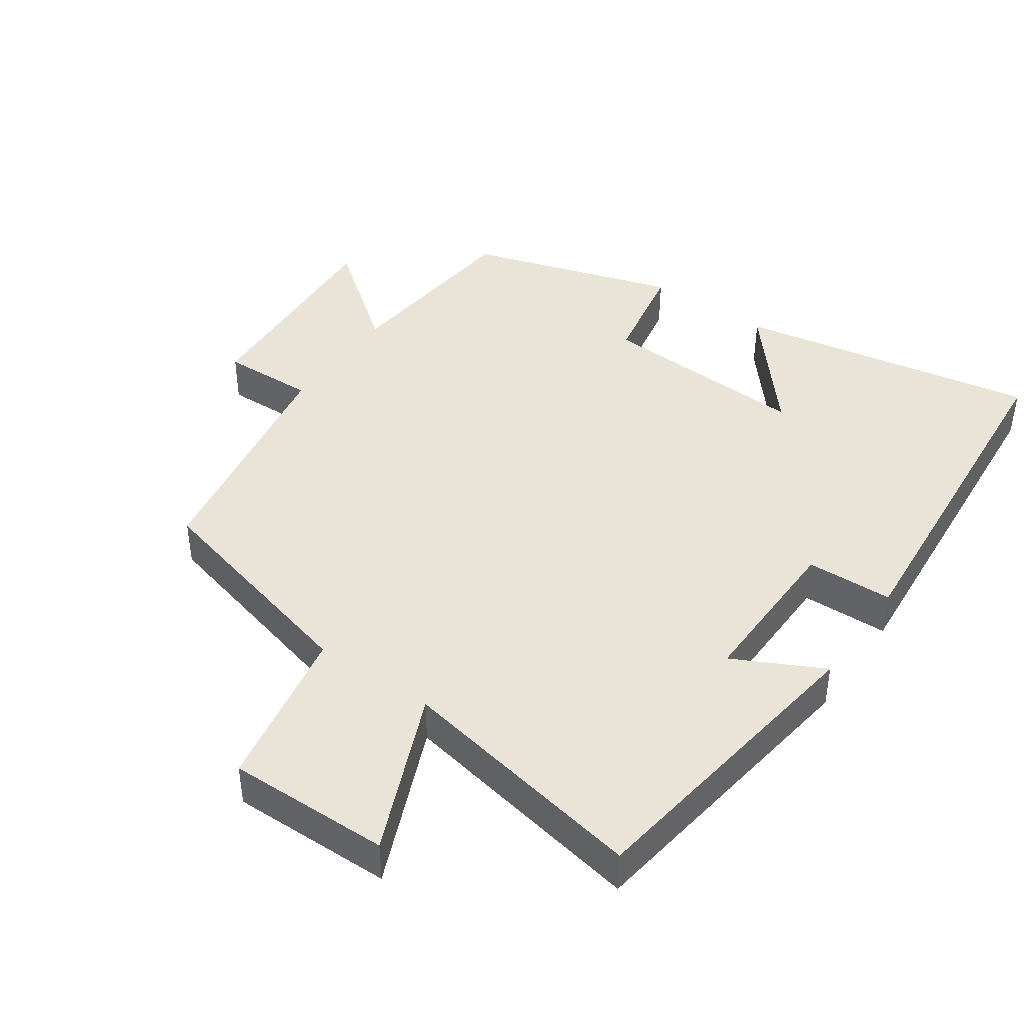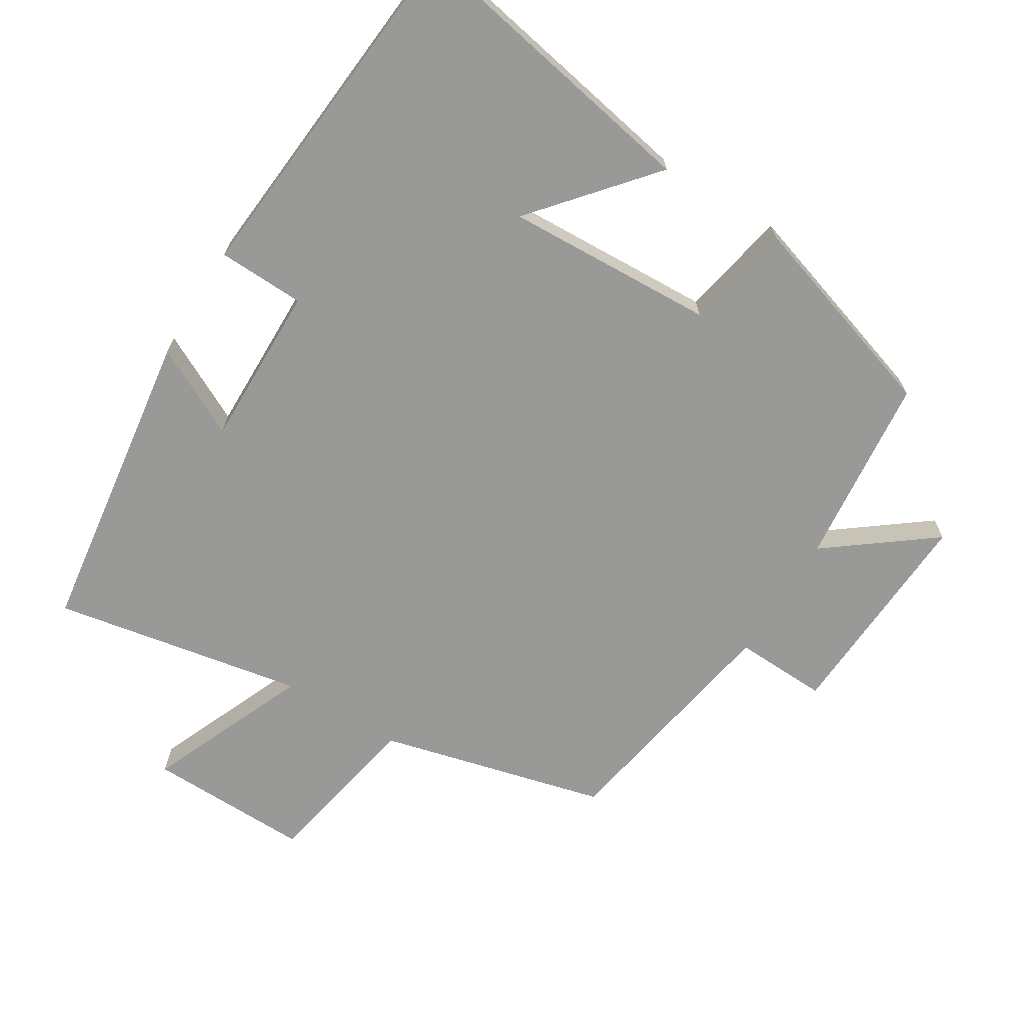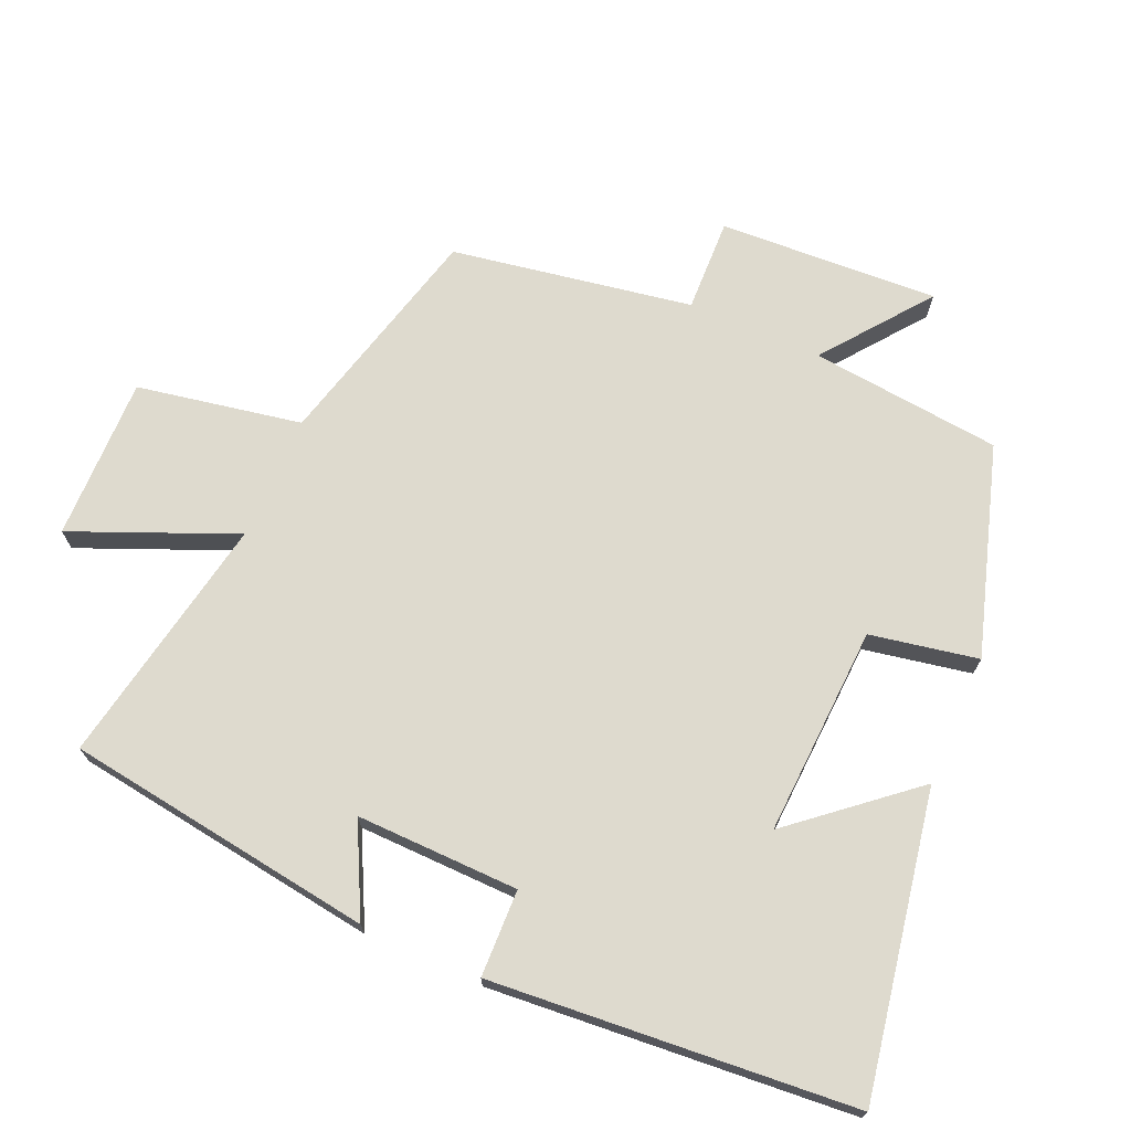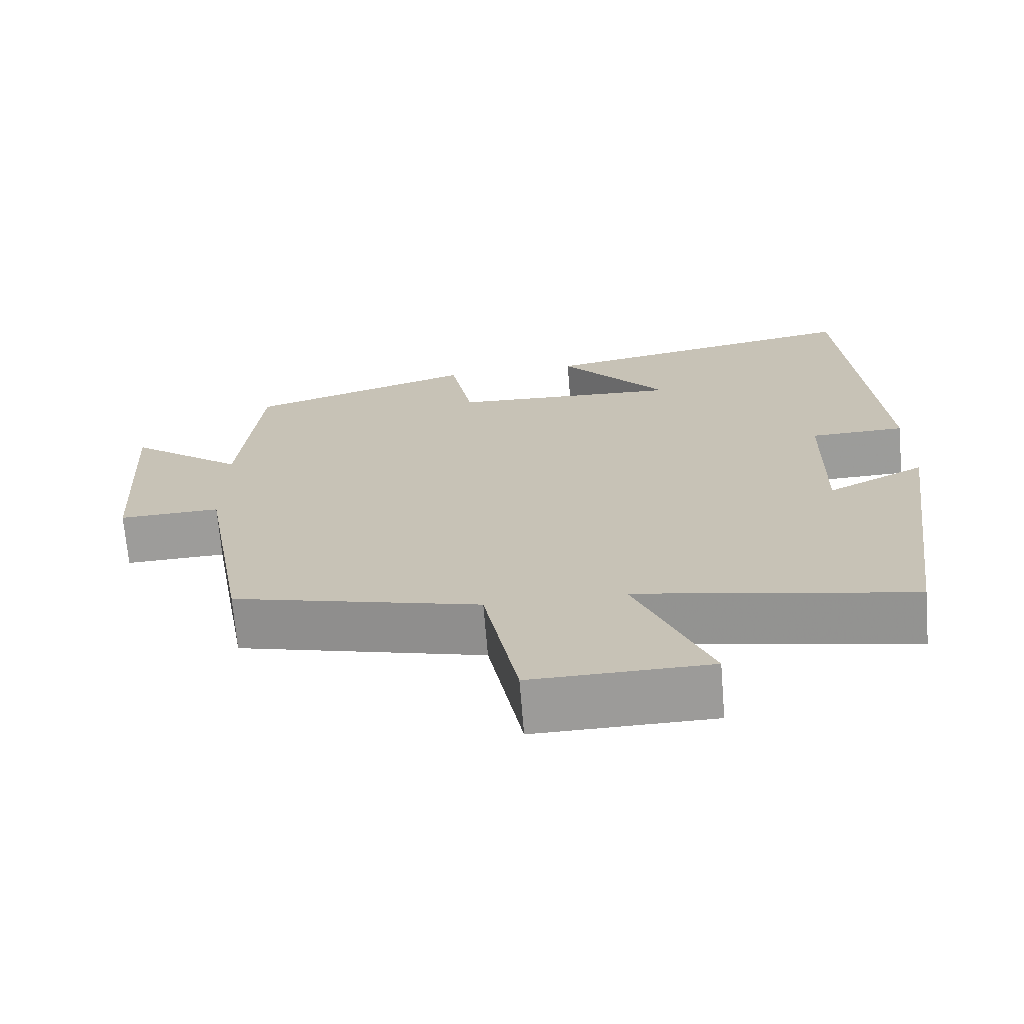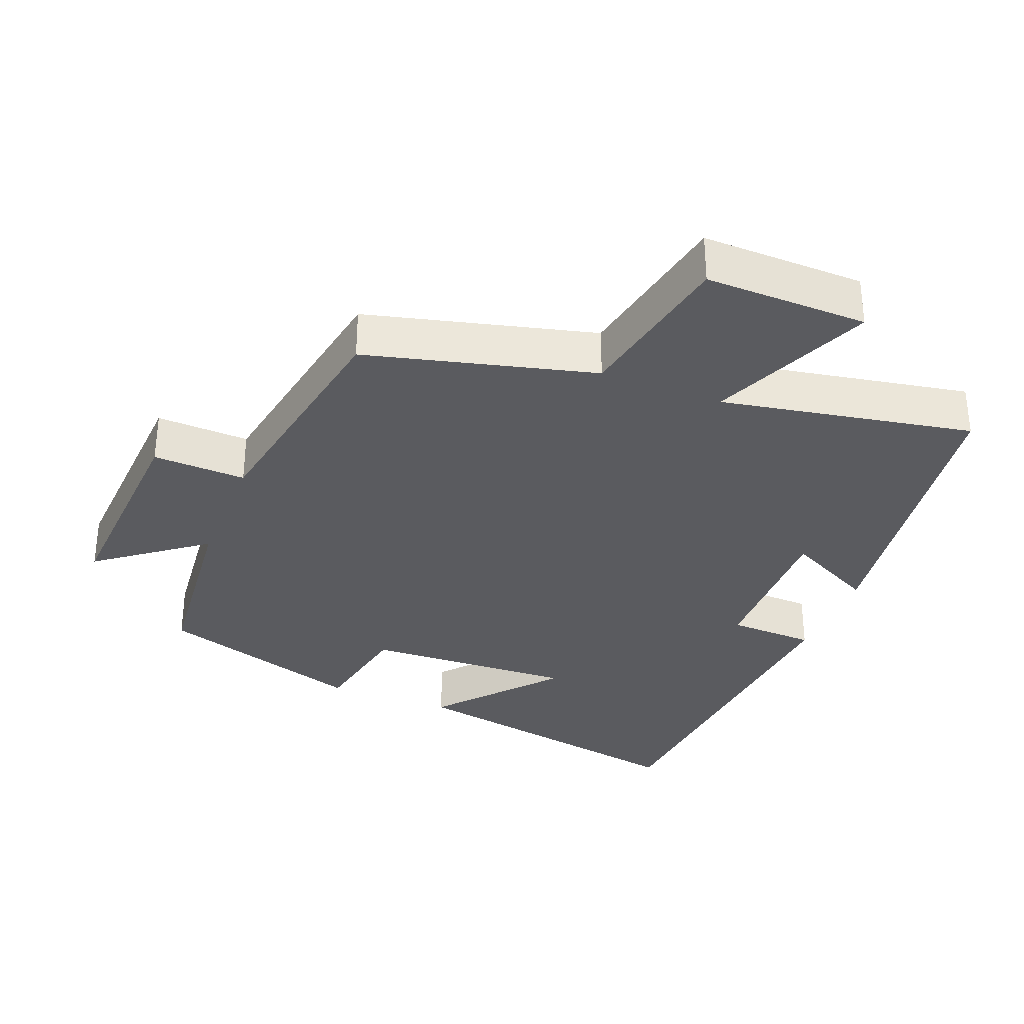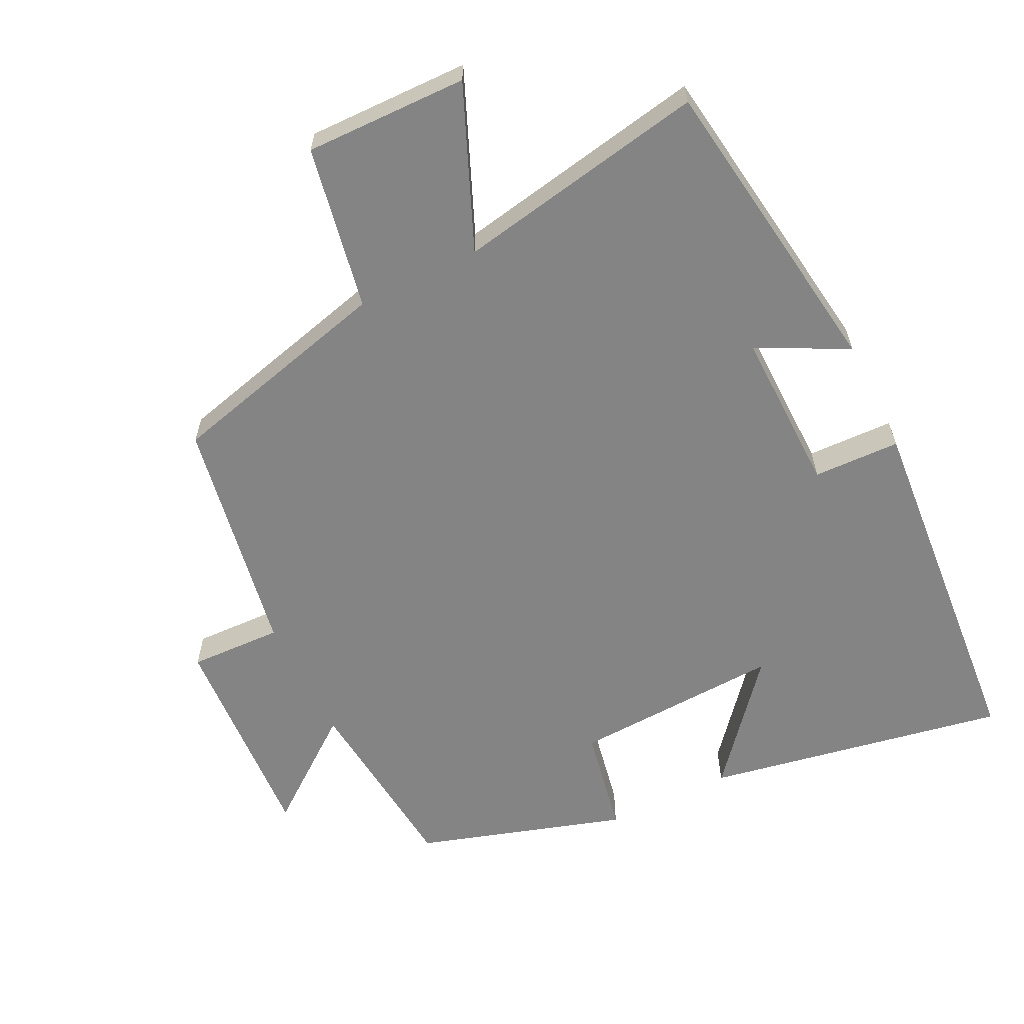
<metadata>
{"format":"obj","ext":"obj","renderer":"f3d","projection":"perspective","resolution":1024,"background":"white","views":[{"elev":42.8,"azim":-145.0,"up":"+Y"},{"elev":-68.8,"azim":-31.7,"up":"+Y"},{"elev":71.1,"azim":-66.2,"up":"+Y"},{"elev":-69.6,"azim":-175.3,"up":"+Z"},{"elev":-33.1,"azim":158.4,"up":"+Y"},{"elev":-61.3,"azim":-153.7,"up":"+Y"}]}
</metadata>
<code>
v 0.472 0.07 0.405
v 0.5 0.07 0.128
v 0.653 0.07 0.245
v 0.635 0.07 -0.073
v 0.5 0.07 -0.068
v 0.439 0.07 -0.416
v 0.11 0.07 -0.5
v 0.065 0.07 -0.738
v -0.171 0.07 -0.734
v -0.072 0.07 -0.5
v -0.437 0.07 -0.568
v -0.5 0.07 -0.119
v -0.37 0.07 -0.185
v -0.374 0.07 0.051
v -0.5 0.07 0.055
v -0.456 0.07 0.581
v -0.019 0.07 0.5
v -0.163 0.07 0.33
v 0.141 0.07 0.344
v 0.171 0.07 0.5
v 0.472 0 0.405
v 0.5 0 0.128
v 0.653 0 0.245
v 0.635 0 -0.073
v 0.5 0 -0.068
v 0.439 0 -0.416
v 0.11 0 -0.5
v 0.065 0 -0.738
v -0.171 0 -0.734
v -0.072 0 -0.5
v -0.437 0 -0.568
v -0.5 0 -0.119
v -0.37 0 -0.185
v -0.374 0 0.051
v -0.5 0 0.055
v -0.456 0 0.581
v -0.019 0 0.5
v -0.163 0 0.33
v 0.141 0 0.344
v 0.171 0 0.5
f 19 20 1 2
f 18 19 2
f 15 16 17 18
f 14 15 18 2
f 13 14 2
f 10 11 12 13
f 10 13 2
f 7 8 9 10
f 5 6 7 10
f 5 10 2 3
f 3 4 5
f 22 21 40 39
f 22 39 38
f 38 37 36 35
f 22 38 35 34
f 22 34 33
f 33 32 31 30
f 22 33 30
f 30 29 28 27
f 30 27 26 25
f 23 22 30 25
f 25 24 23
f 1 21 22 2
f 2 22 23 3
f 3 23 24 4
f 4 24 25 5
f 5 25 26 6
f 6 26 27 7
f 7 27 28 8
f 8 28 29 9
f 9 29 30 10
f 10 30 31 11
f 11 31 32 12
f 12 32 33 13
f 13 33 34 14
f 14 34 35 15
f 15 35 36 16
f 16 36 37 17
f 17 37 38 18
f 18 38 39 19
f 19 39 40 20
f 20 40 21 1

</code>
